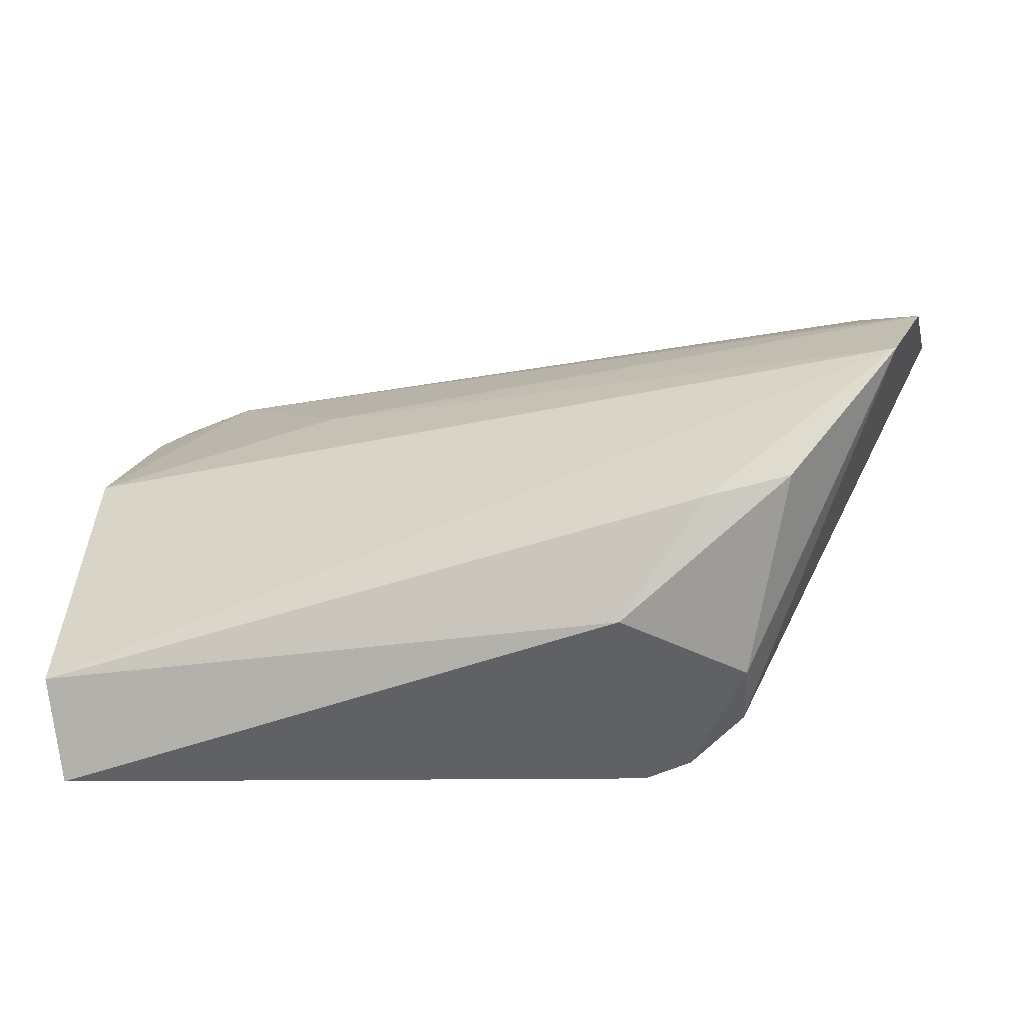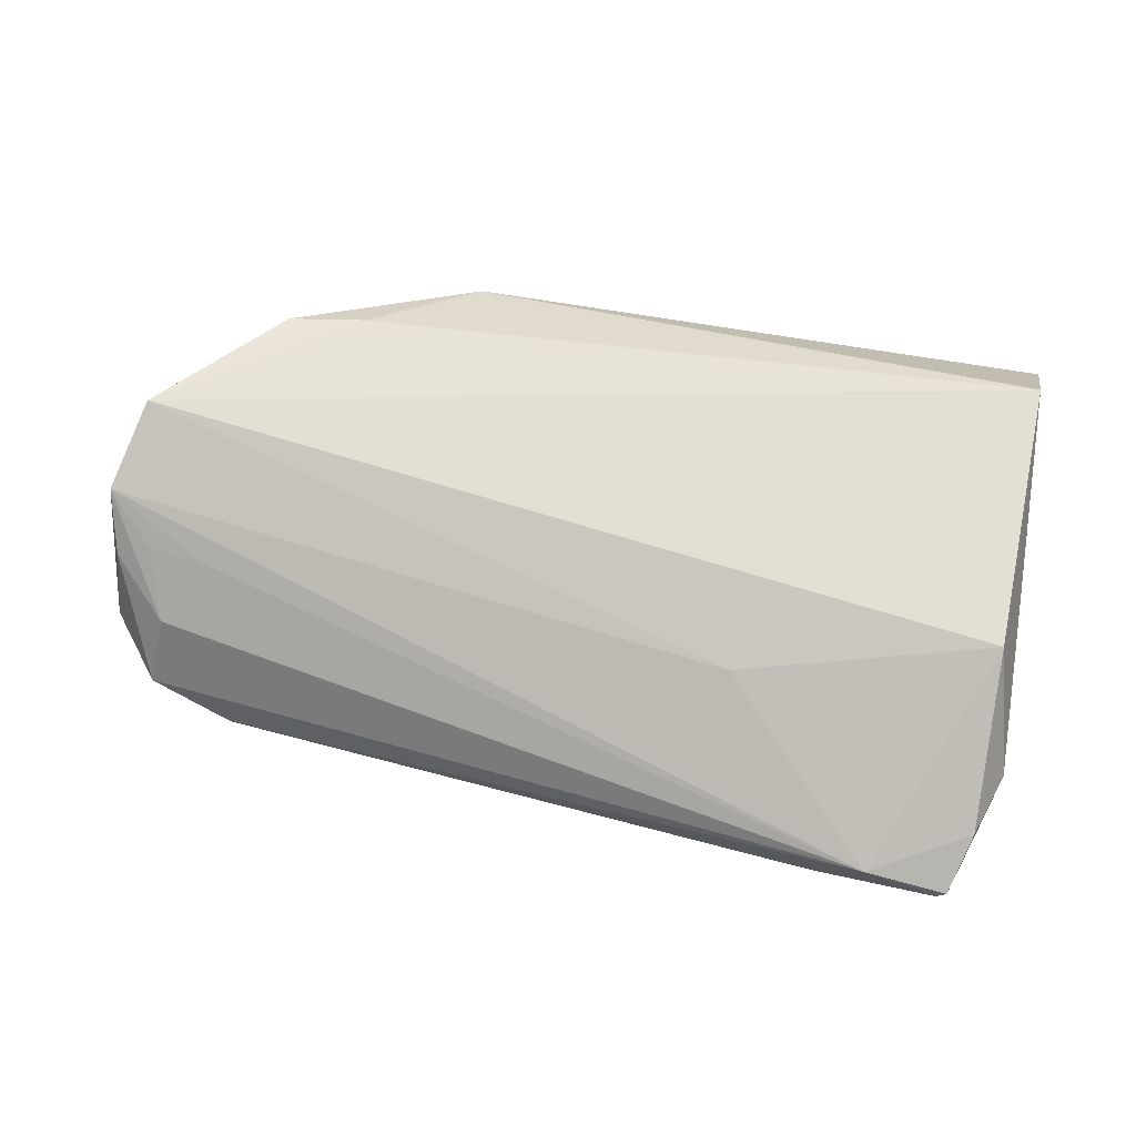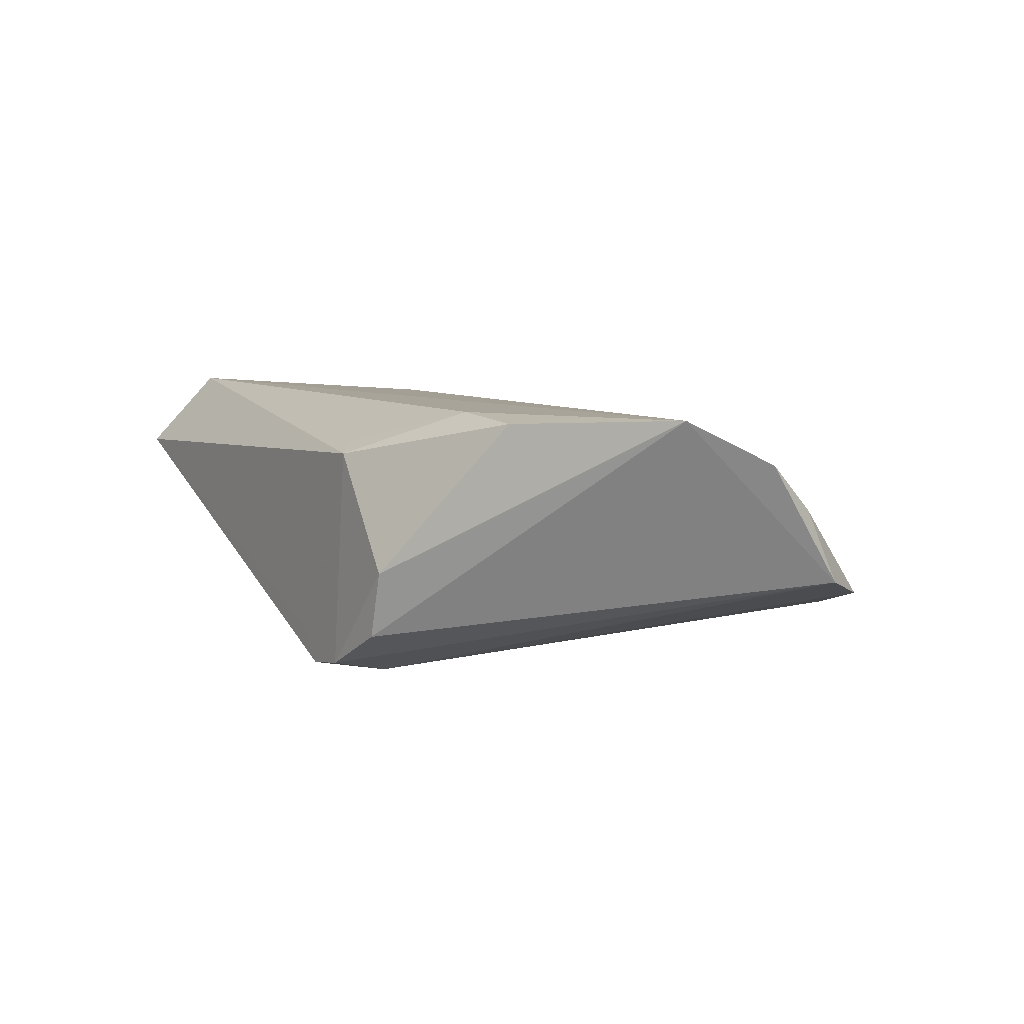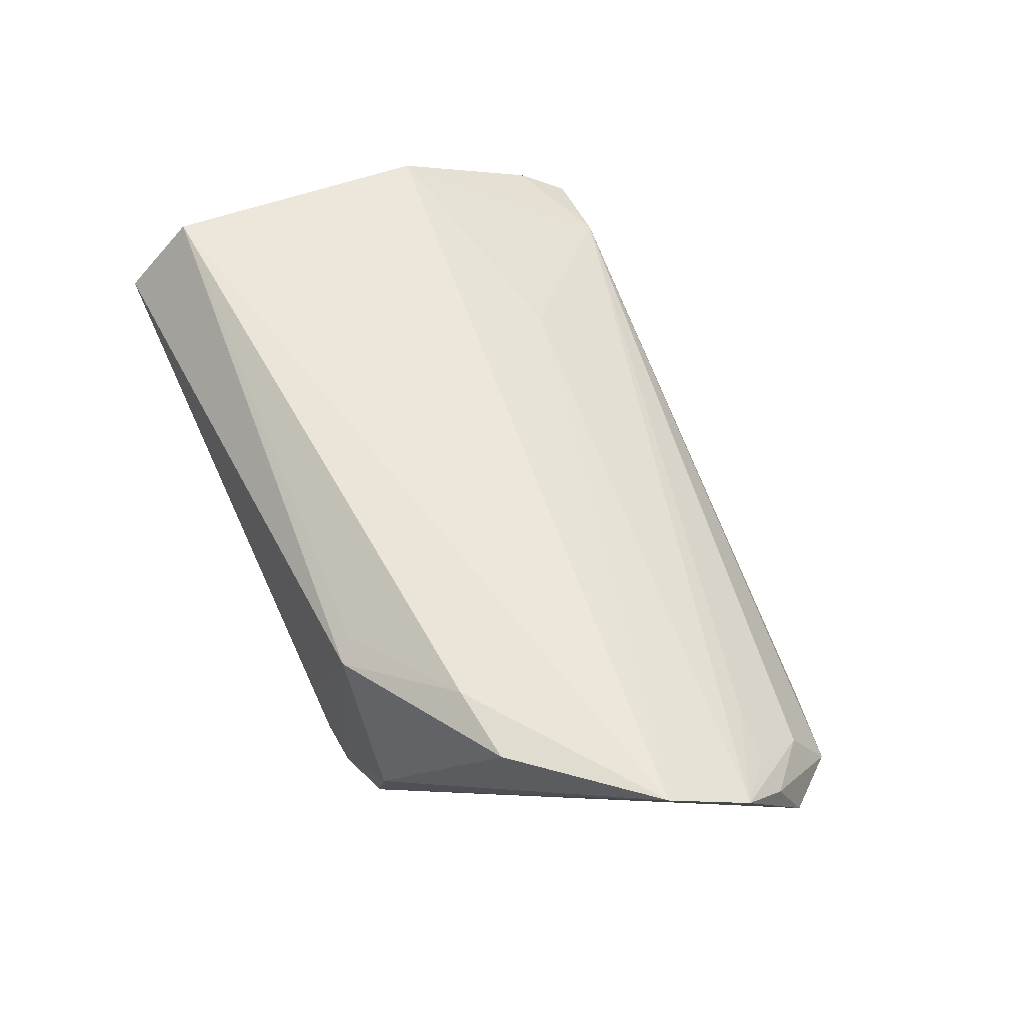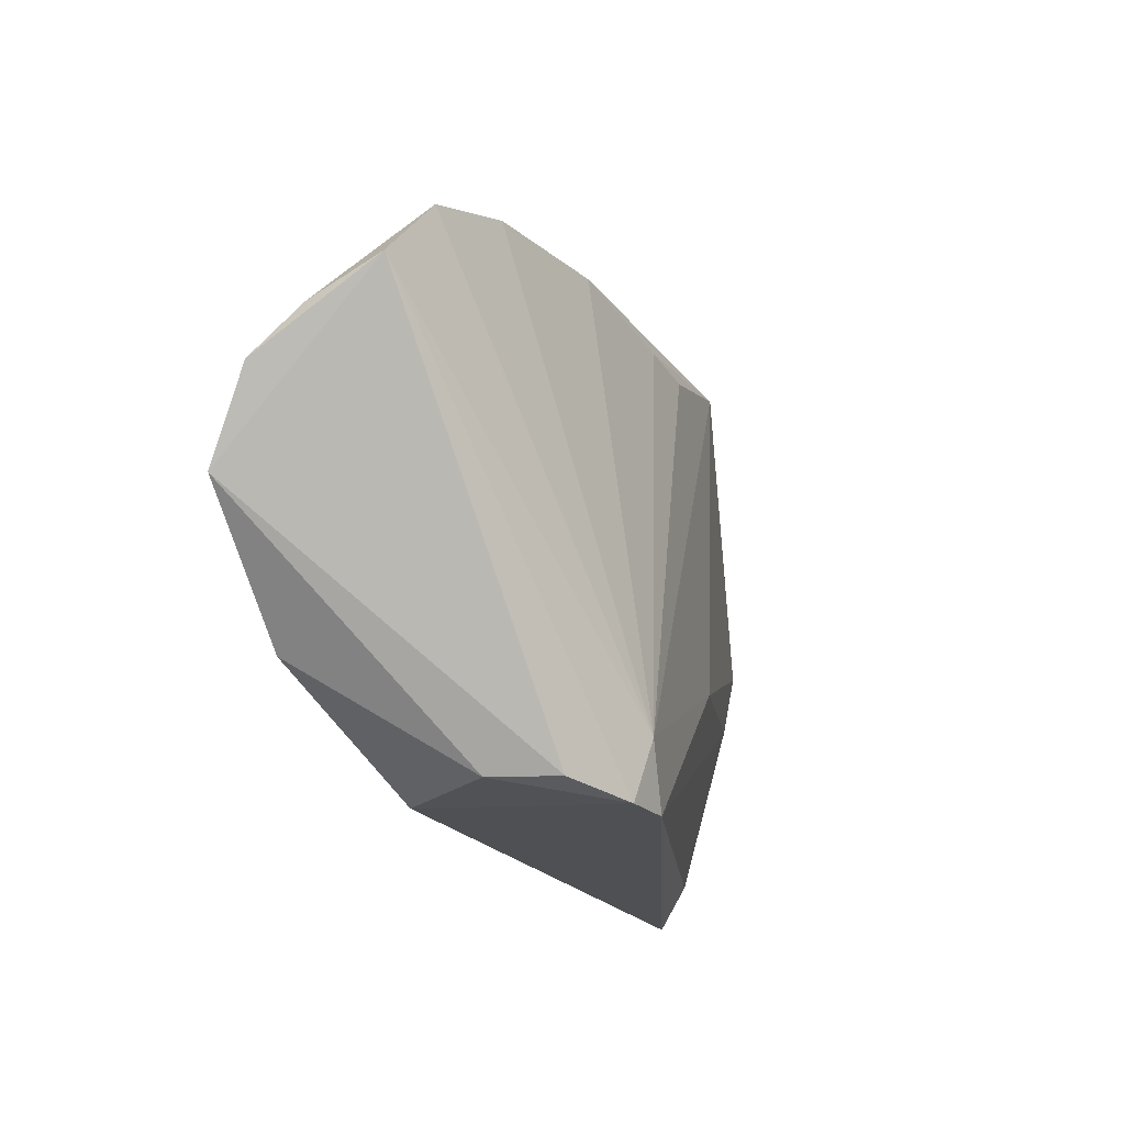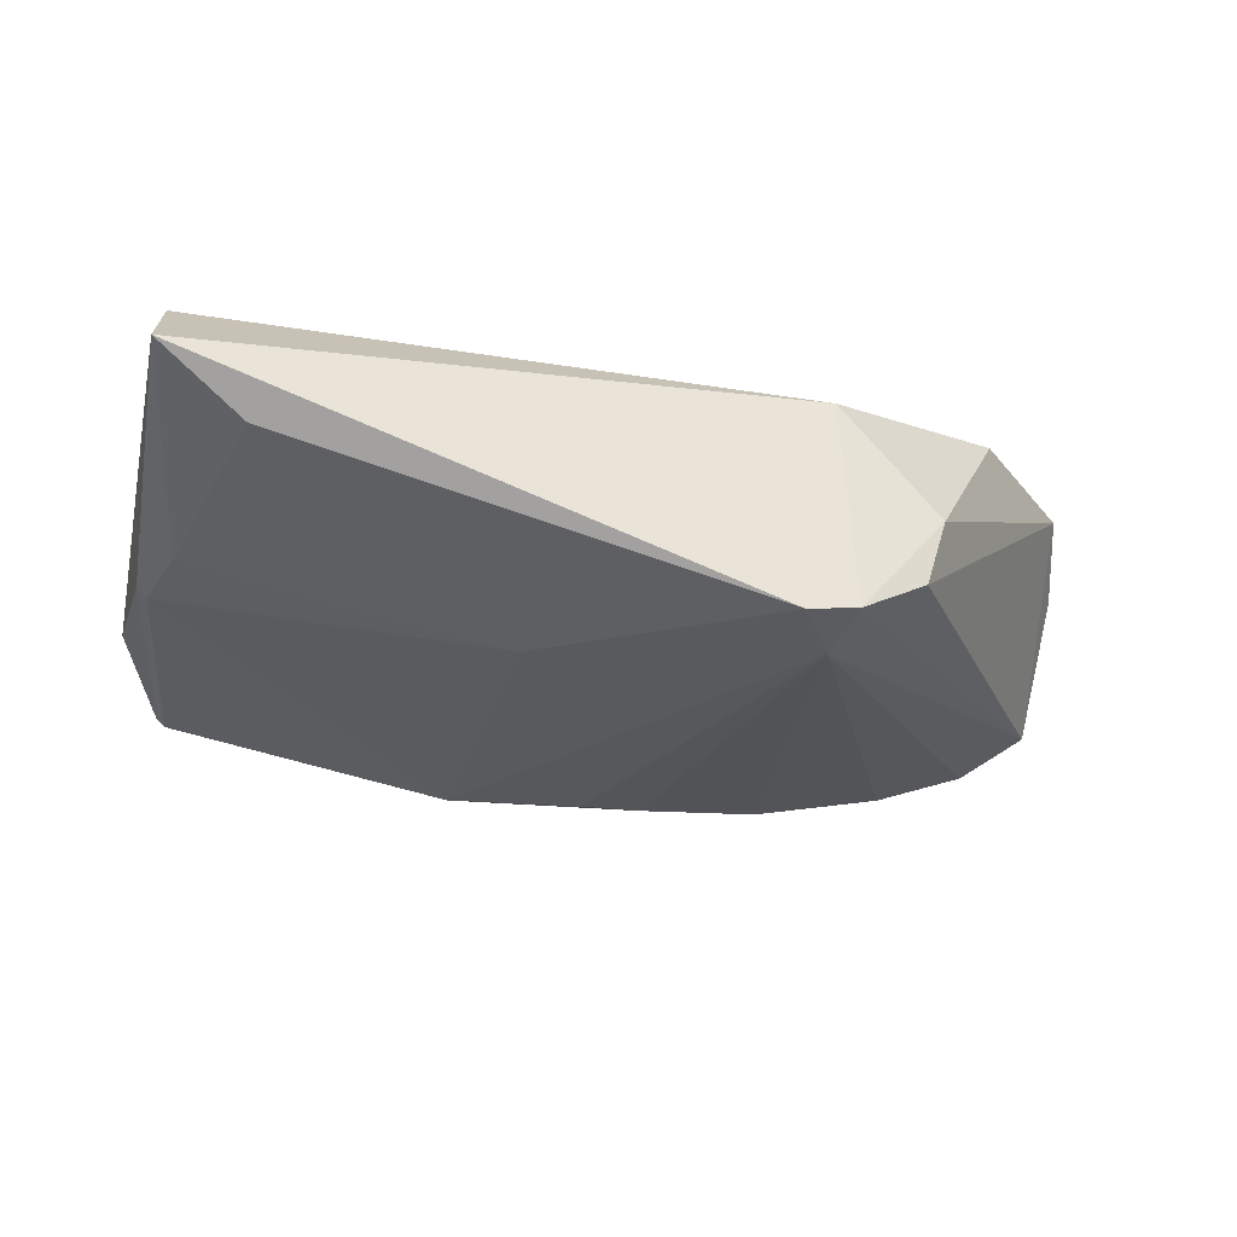
<metadata>
{"format":"obj","ext":"obj","renderer":"f3d","projection":"perspective","resolution":1024,"background":"white","views":[{"elev":-43.2,"azim":19.6,"up":"+Y"},{"elev":62.4,"azim":-170.2,"up":"+Z"},{"elev":7.3,"azim":62.6,"up":"+Z"},{"elev":58.8,"azim":63.8,"up":"+Z"},{"elev":-19.0,"azim":111.5,"up":"+Y"},{"elev":-28.9,"azim":-12.6,"up":"+Z"}]}
</metadata>
<code>
v 0.01261 -0.03702 -0.01721
v 0.00788 -0.03685 -0.01289
v 0.04227 -0.02234 0.01721
v -0.05788 -0.0007191 -0.004668
v 0.02774 -0.03507 -0.01124
v 0.05914 0.01142 0.006264
v 0.04697 0.0119 0.008536
v -0.01706 0.02673 -0.01486
v 0.02468 0.02631 -0.01304
v -0.05459 -0.03134 0.0142
v 0.05956 0.01556 -0.003219
v 0.01759 -0.02895 -0.01808
v -0.05524 -0.009357 -0.003902
v 0.03043 -0.03508 -0.002554
v -0.05532 0.03683 -0.002207
v 0.06069 0.005049 0.01236
v 0.01913 -0.03677 -0.01614
v 0.03188 -0.02329 0.01808
v -0.06069 0.02106 0.001489
v -0.05736 0.00949 0.01512
v 0.05455 0.01083 0.008396
v -0.0152 -0.01514 -0.0144
v 0.05206 0.01833 0.002176
v 0.01552 -0.0327 0.01333
v -0.04884 -0.03327 0.0005807
v -0.04447 0.03637 -0.0004028
v 0.05753 -0.005904 0.01808
v 0.008115 0.02312 -0.01549
v -0.0541 0.03702 -0.003235
v -0.0001541 0.02223 -0.01606
v 0.04215 0.02632 -0.009248
v -0.06003 -0.03702 0.007919
v -0.05919 -0.001404 -0.003553
v -0.05891 -0.02766 0.01808
v -0.02372 0.01651 0.01071
v -0.04011 0.03387 -0.007165
v 0.05333 0.02347 -0.006094
v 0.01817 -0.03483 0.01201
v -0.0575 0.03008 0.002411
v -0.03818 0.0352 -0.005943
f 38 32 2
f 2 32 1
f 19 32 34
f 20 34 27
f 19 34 20
f 17 14 38
f 38 2 17
f 17 2 1
f 1 32 25
f 16 27 11
f 29 15 26
f 10 32 38
f 38 34 10
f 10 34 32
f 27 34 18
f 39 15 19
f 19 20 39
f 26 15 39
f 39 20 26
f 5 17 11
f 14 17 5
f 11 27 5
f 27 14 5
f 8 30 12
f 1 22 12
f 12 22 8
f 12 17 1
f 11 17 12
f 8 9 28
f 28 30 8
f 9 12 28
f 28 12 30
f 8 22 4
f 4 29 8
f 15 29 4
f 7 23 26
f 26 16 7
f 26 20 35
f 35 16 26
f 35 20 27
f 27 16 35
f 6 16 11
f 23 16 6
f 26 23 37
f 37 6 11
f 23 6 37
f 11 12 37
f 8 29 36
f 40 29 26
f 40 36 29
f 40 9 8
f 8 36 40
f 24 34 38
f 38 18 24
f 24 18 34
f 3 18 38
f 38 14 3
f 27 18 3
f 3 14 27
f 13 4 22
f 1 25 13
f 13 22 1
f 13 25 32
f 19 15 33
f 15 4 33
f 33 32 19
f 33 13 32
f 4 13 33
f 21 16 23
f 23 7 21
f 21 7 16
f 9 40 31
f 31 12 9
f 31 37 12
f 26 37 31
f 31 40 26

</code>
